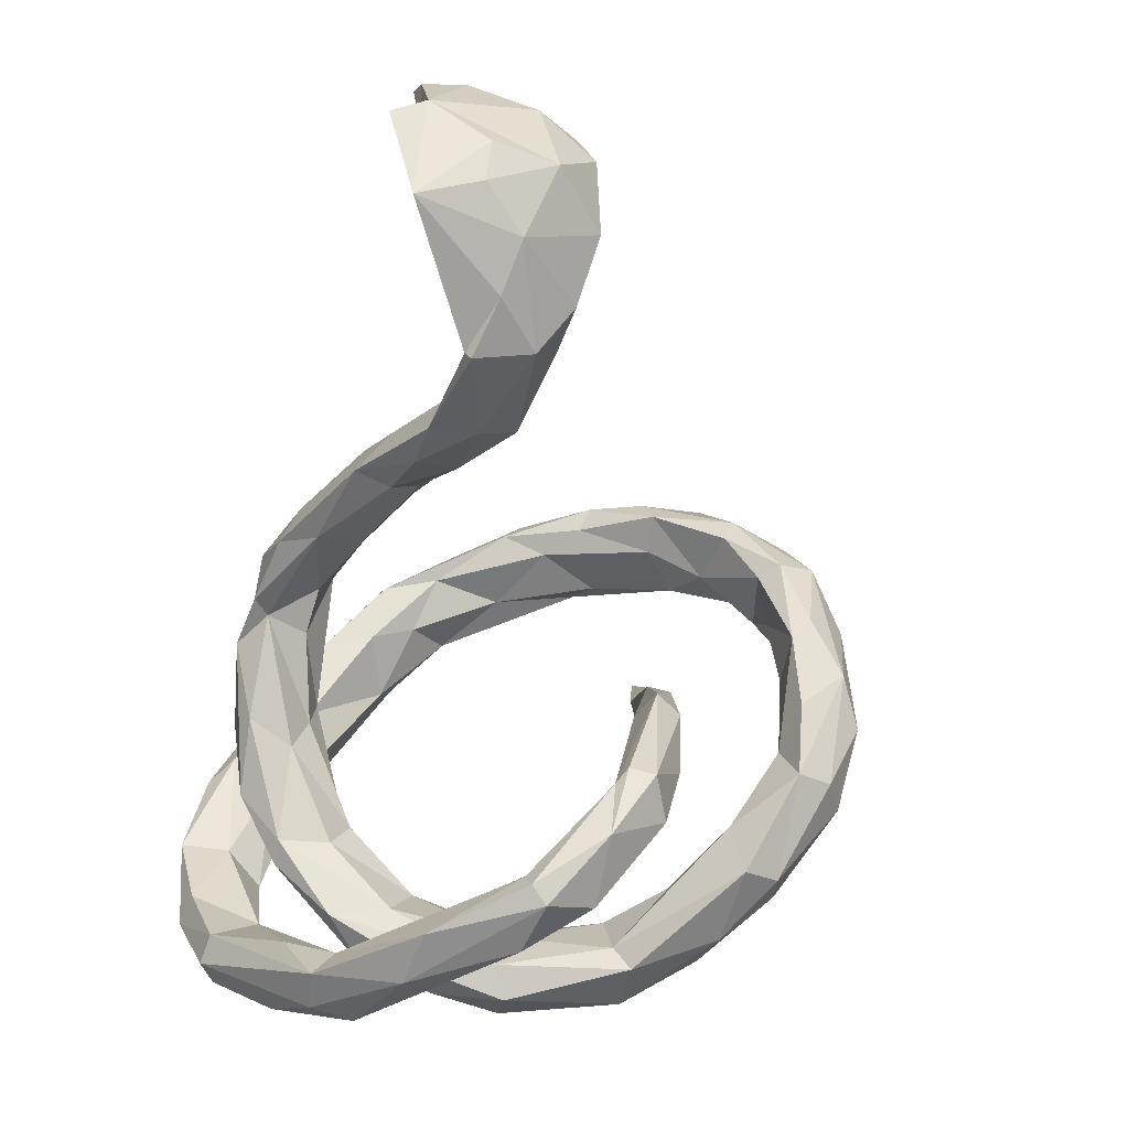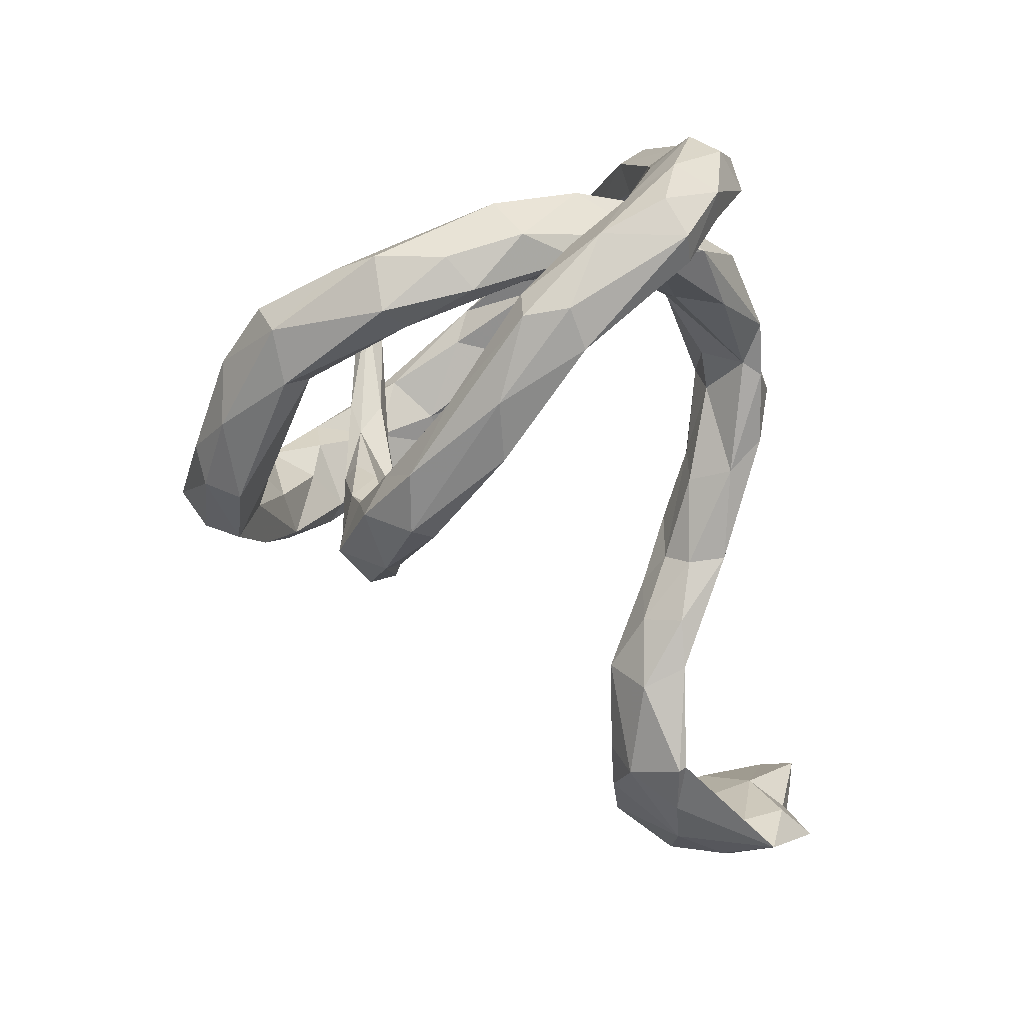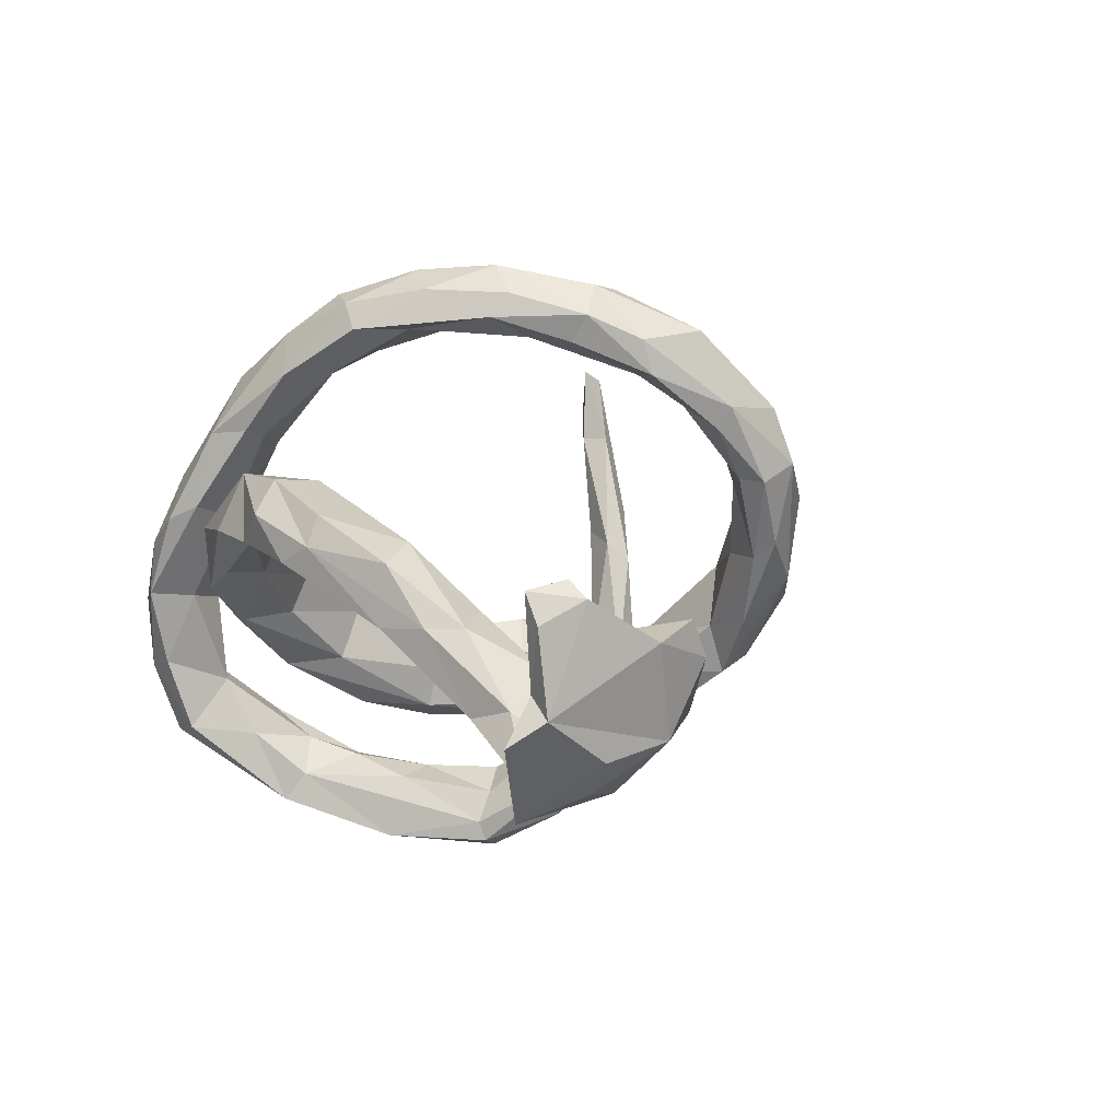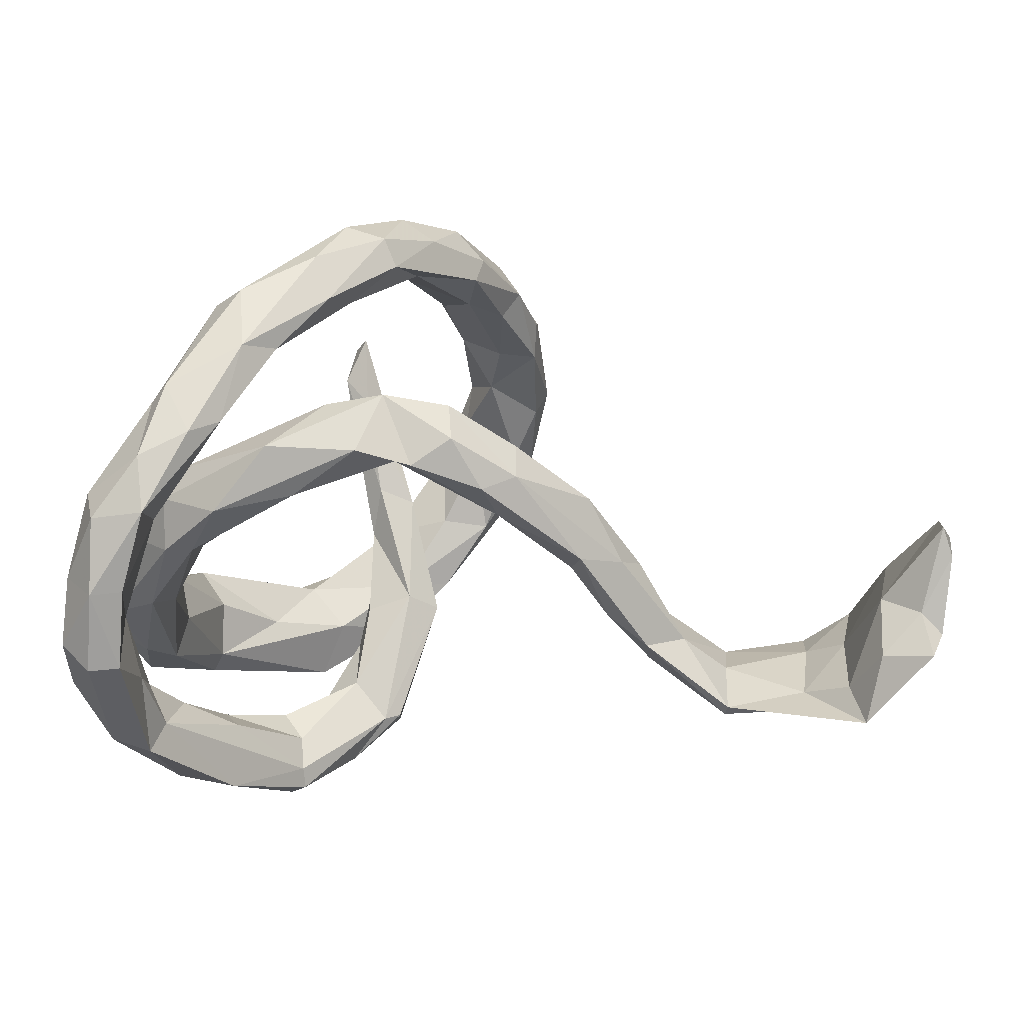
<metadata>
{"format":"obj","ext":"obj","renderer":"f3d","projection":"perspective","resolution":1024,"background":"white","views":[{"elev":-76.7,"azim":-101.9,"up":"+Z"},{"elev":-50.9,"azim":104.3,"up":"+Z"},{"elev":-1.4,"azim":-115.5,"up":"+Z"},{"elev":-5.4,"azim":179.0,"up":"+Z"}]}
</metadata>
<code>
v -0.725 0.2531 -0.3073
v -0.8188 0.3108 -0.206
v -0.7479 0.2727 -0.2046
v -0.6446 0.1551 -0.2588
v -0.8091 0.2702 -0.1389
v -0.6946 0.09631 -0.2737
v -0.8555 0.2824 -0.05357
v -0.7593 0.1615 -0.2696
v -0.8422 0.2623 -0.1719
v -0.8097 0.1652 -0.2272
v -0.8662 0.2192 -0.01926
v -0.6111 0.1107 -0.2884
v -0.7066 0.2104 -0.2511
v -0.8404 0.2933 -0.009273
v -0.5249 0.1437 -0.2825
v -0.8454 0.2358 0.005757
v -0.7562 0.2221 -0.1154
v -0.5213 0.1329 -0.2931
v -0.7155 0.1139 -0.1817
v -0.7951 0.06713 -0.2016
v -0.855 0.1103 -0.07425
v -0.6626 0.06164 -0.1922
v -0.7407 0.01908 -0.1286
v -0.395 0.1738 -0.1862
v -0.4053 0.1024 -0.2036
v -0.5287 0.08991 -0.2189
v -0.5399 0.04745 -0.257
v -0.7808 0.1358 -0.05934
v -0.8216 0.0467 -0.04405
v -0.8022 0.01633 -0.09374
v -0.6668 -0.001805 -0.1725
v -0.7094 -0.00882 -0.1686
v -0.6079 0.005207 -0.2095
v -0.3533 0.2271 -0.05869
v -0.4568 0.1395 -0.1741
v -0.2864 0.2705 -0.05706
v -0.5367 0.01863 -0.191
v -0.3845 0.1762 -0.05739
v -0.333 0.1845 -0.1389
v -0.2744 0.2135 -0.06592
v -0.424 0.06761 -0.1196
v -0.3336 0.1213 -0.1172
v -0.134 0.3668 0.03987
v -0.186 0.3454 0.0615
v -0.1597 0.3101 0.006156
v -0.02865 0.3901 0.07277
v -0.2791 0.1737 -0.03395
v -0.4061 0.04882 -0.1337
v -0.2998 0.266 0.03613
v -0.08862 0.3932 0.1132
v -0.324 0.1266 -0.03246
v -0.004746 0.3658 0.0819
v -0.2515 0.1801 0.03587
v -0.1687 0.2402 0.01629
v -0.08512 0.3607 0.1666
v -0.1522 0.2427 0.0747
v -0.1858 0.3282 0.1097
v 0.4038 0.3404 -0.2262
v 0.05341 0.4059 0.09325
v 0.1487 0.3604 0.03066
v 0.01716 0.3034 0.102
v 0.4495 0.3471 -0.2307
v -0.05601 0.297 0.105
v 0.01363 0.3776 0.1806
v 0.2671 0.3504 0.007668
v 0.4921 0.3261 -0.1911
v -0.2538 0.2112 0.0692
v 0.1878 0.3861 0.1021
v 0.3947 0.3859 -0.1152
v 0.4414 0.3959 -0.1208
v 0.3796 0.182 -0.3508
v 0.439 0.1749 -0.3317
v 0.2641 0.03714 -0.4091
v 0.3593 0.1535 -0.3075
v 0.4919 0.2312 -0.2447
v -0.06185 0.2814 0.1677
v 0.3623 0.425 -0.0008879
v 0.3067 0.2781 -0.04427
v 0.355 0.3517 -0.004342
v 0.4392 0.4074 -0.008047
v 0.3871 0.2331 -0.2381
v 0.1002 0.3507 0.1694
v 0.1623 -0.08346 -0.3834
v 0.1541 0.2706 0.08305
v 0.3893 0.134 -0.2463
v 0.4835 0.3429 -0.0915
v 0.2982 0.412 0.1204
v 0.3494 0.05231 -0.3919
v 0.3713 0.4163 0.08417
v 0.1829 -0.1199 -0.4232
v 0.4062 0.2776 -0.1458
v 0.4516 0.366 0.03248
v 0.1586 -0.09379 -0.4144
v 0.4448 0.1097 -0.3353
v 0.3509 0.2849 0.03326
v 0.2549 0.379 0.1391
v 0.1812 0.2885 0.03142
v 0.4666 0.2684 -0.1284
v 0.3234 0.2801 0.08065
v 0.337 0.3765 0.1952
v 0.4505 0.177 -0.1956
v 0.2616 0.0122 -0.3107
v 0.4441 0.1073 -0.279
v 0.243 0.2779 0.1141
v 0.2919 0.1747 0.02988
v 0.0292 -0.1859 -0.3002
v 0.403 0.2947 -0.005981
v 0.3429 0.06572 -0.2749
v 0.3305 -0.02687 -0.3413
v 0.3802 0.04919 -0.2748
v 0.0814 -0.1903 -0.3681
v 0.2867 0.3116 0.1261
v 0.1392 0.2663 0.1302
v 0.287 -0.04063 -0.2934
v 0.3477 0.2764 -0.04462
v 0.3592 0.3553 0.1717
v 0.4251 0.1874 -0.01135
v 0.1665 -0.105 -0.333
v 0.4271 0.3008 0.009485
v 0.004367 -0.2004 -0.2937
v 0.1779 0.3217 0.2588
v 0.2914 0.1919 0.07112
v 0.2656 -0.09951 -0.4006
v 0.3802 0.1784 -0.1203
v 0.2998 0.1992 -0.03142
v 0.004758 -0.2407 -0.2987
v 0.1965 -0.1311 -0.2943
v 0.2257 0.3629 0.2577
v 0.07972 -0.1901 -0.2382
v 0.356 0.08855 -0.1094
v 0.4485 0.1111 -0.131
v 0.3333 0.2743 0.1262
v 0.2748 0.2732 0.3339
v 0.1949 0.283 0.2562
v 0.2262 -0.149 -0.3376
v 0.1009 0.2836 0.3436
v 0.1911 -0.1904 -0.3724
v 0.3466 0.2883 0.1533
v 0.248 0.2413 0.2497
v -0.05891 -0.2348 -0.1059
v 0.1219 0.271 0.4127
v 0.2333 0.3104 0.352
v 0.4092 0.02936 -0.1878
v 0.3762 -0.0813 -0.1951
v 0.3779 0.1428 0.03188
v 0.2816 0.2343 0.2928
v -0.01082 -0.2104 -0.08719
v 0.4562 -0.0005162 -0.1605
v 0.3586 0.05907 -0.03038
v 0.07327 -0.2696 -0.2946
v 0.07133 0.2065 0.352
v 0.01931 0.2099 0.4543
v 0.1332 -0.2208 -0.2665
v 0.4265 0.02056 -0.0287
v -0.03195 -0.2757 -0.104
v 0.1694 0.1749 0.3586
v 0.02856 -0.2839 -0.198
v 0.3573 -0.08777 -0.1312
v 0.08001 0.1983 0.4753
v 0.07707 -0.2558 -0.1698
v 0.05379 0.1426 0.3846
v 0.0009255 0.2034 0.4104
v 0.05915 -0.2248 -0.1097
v 0.4689 0.07283 -0.06461
v 0.382 0.06023 -0.005076
v -0.1258 0.02413 0.4252
v 0.4736 -0.1029 -0.1453
v -0.03034 0.1209 0.4124
v 0.1731 0.1609 0.3988
v 0.4223 -0.1028 -0.2132
v 0.1371 0.1767 0.4376
v -0.05736 0.107 0.4725
v -0.01991 -0.2707 0.05341
v 0.03095 -0.2872 -0.06156
v 0.4075 -0.2762 -0.1772
v -0.1383 -0.002302 0.4635
v -0.005014 0.09706 0.5105
v 0.0536 -0.2617 -0.06256
v 0.4552 -0.1684 -0.1282
v 0.3758 -0.09919 -0.06383
v 0.0412 -0.2324 0.1016
v -0.01043 0.01422 0.4287
v 0.08625 0.08993 0.4364
v 0.3176 -0.2469 -0.1872
v -0.1712 -0.09515 0.3869
v 0.3347 -0.2778 -0.2144
v 0.1503 -0.4093 -0.2157
v -0.01458 -0.2352 0.07949
v 0.4355 -0.1034 -0.06794
v 0.02814 -0.2875 0.1351
v -0.0939 0.001387 0.5125
v 0.3155 -0.2321 -0.1007
v -0.2294 -0.2065 0.335
v -0.2006 -0.1077 0.4276
v -0.1145 -0.04697 0.3987
v 0.05417 -0.2592 0.02498
v 0.2293 -0.3149 -0.1276
v 0.1141 -0.3828 -0.132
v 0.01235 -0.4656 -0.1325
v 0.1655 -0.4631 -0.1836
v 0.3547 -0.2487 -0.04402
v -0.2323 -0.1884 0.3899
v 0.06146 -0.2772 0.09239
v -0.0513 -0.01113 0.5174
v -0.2349 -0.3209 0.2528
v -0.07266 -0.4568 -0.05072
v -0.07146 -0.138 0.4134
v -0.1681 -0.2117 0.3417
v -0.1453 -0.4353 0.05504
v -0.1987 -0.3787 0.1791
v 0.0631 0.05322 0.4823
v -0.228 -0.408 0.1727
v 0.2713 -0.3986 -0.1905
v 0.008636 -0.4397 -0.05552
v 0.17 -0.4 -0.06469
v -0.1728 -0.4603 0.07908
v -0.1536 -0.1802 0.4764
v -0.1671 -0.1371 0.4803
v 0.02672 -0.5195 -0.1048
v 0.1029 -0.2471 0.298
v 0.3777 -0.2634 -0.0512
v 0.06532 -0.2307 0.2572
v 0.4136 -0.3001 -0.1218
v -0.126 -0.4082 0.1778
v -0.03923 -0.1123 0.4574
v -0.1035 -0.2632 0.3752
v 0.337 -0.3824 -0.1237
v -0.06662 -0.1106 0.4937
v -0.222 -0.4641 0.2048
v -0.2561 -0.3324 0.2883
v -0.0695 -0.4344 0.06531
v -0.2372 -0.2875 0.4081
v -0.1082 -0.5223 0.02493
v 0.2079 -0.469 -0.1413
v -0.1094 -0.395 0.2407
v 0.2122 -0.4159 -0.06781
v -0.2261 -0.4272 0.2924
v 0.03631 -0.2576 0.2563
v -0.03654 -0.5585 -0.002918
v -0.154 -0.3014 0.2967
v -0.1939 -0.3767 0.3554
v 0.07551 -0.5462 -0.06997
v 0.06939 -0.2366 0.3694
v 0.08616 -0.2705 0.3574
v 0.03074 -0.4644 0.04595
v -0.1195 -0.4089 0.3124
v -0.1224 -0.3025 0.3931
v 0.1201 -0.5013 -0.02498
v -0.06667 -0.4649 0.1855
v -0.0183 -0.5219 0.09433
v -0.1163 -0.4844 0.2329
v -0.1412 -0.5251 0.1561
f 216 233 229
f 233 252 229
f 28 21 29
f 6 12 27
f 48 27 25
f 206 216 209
f 216 206 233
f 233 199 219
f 233 219 239
f 233 239 252
f 239 219 242
f 10 8 20
f 21 9 20
f 9 10 20
f 20 8 6
f 21 20 30
f 29 21 30
f 19 23 22
f 20 6 32
f 32 6 33
f 6 27 33
f 30 20 32
f 28 29 23
f 30 23 29
f 30 32 23
f 22 23 31
f 31 23 32
f 32 33 31
f 70 86 66
f 91 107 79
f 69 91 79
f 77 79 96
f 65 68 95
f 68 82 99
f 66 62 70
f 58 70 62
f 70 58 69
f 77 69 79
f 138 116 146
f 116 133 146
f 128 141 142
f 119 92 138
f 92 116 138
f 116 100 133
f 128 142 100
f 100 142 133
f 89 116 92
f 89 100 116
f 128 87 96
f 87 128 100
f 86 70 80
f 86 80 92
f 92 80 89
f 77 89 80
f 77 87 89
f 89 87 100
f 87 77 96
f 70 77 80
f 70 69 77
f 9 7 5
f 14 7 11
f 7 9 11
f 5 7 14
f 1 3 13
f 1 2 3
f 3 2 5
f 245 249 250
f 250 249 251
f 249 246 251
f 249 235 246
f 241 251 246
f 237 251 241
f 234 236 248
f 215 245 248
f 236 215 248
f 214 245 215
f 248 245 250
f 245 231 249
f 224 235 249
f 249 231 224
f 230 229 237
f 213 234 200
f 210 235 224
f 212 205 210
f 24 39 25
f 25 42 48
f 150 153 160
f 230 205 212
f 232 230 237
f 232 237 241
f 210 240 235
f 235 240 246
f 234 227 236
f 18 24 25
f 24 15 35
f 35 26 37
f 35 41 38
f 35 37 41
f 106 111 120
f 120 111 126
f 120 140 106
f 106 140 147
f 140 126 155
f 112 96 79
f 140 120 126
f 126 111 150
f 111 137 150
f 155 126 157
f 126 150 157
f 150 160 157
f 155 157 174
f 157 160 174
f 187 213 200
f 211 228 225
f 182 225 207
f 204 217 228
f 204 191 217
f 167 189 179
f 165 180 189
f 149 180 165
f 149 158 180
f 143 148 170
f 130 144 158
f 88 72 94
f 85 74 108
f 54 63 56
f 54 45 63
f 45 52 63
f 67 56 76
f 46 45 43
f 57 49 67
f 183 211 225
f 204 228 211
f 225 182 183
f 177 191 204
f 164 189 167
f 148 164 167
f 168 182 195
f 191 172 176
f 81 71 74
f 57 67 76
f 45 46 52
f 58 81 91
f 58 91 69
f 65 59 68
f 60 59 65
f 68 59 64
f 59 46 64
f 146 133 169
f 156 146 169
f 133 171 169
f 133 142 171
f 142 159 171
f 142 141 159
f 141 152 159
f 146 139 138
f 139 146 156
f 136 152 141
f 132 119 138
f 107 119 132
f 139 132 138
f 139 112 132
f 134 112 139
f 136 121 134
f 121 136 128
f 128 136 141
f 75 86 98
f 86 92 98
f 98 92 119
f 112 107 132
f 79 107 112
f 115 65 95
f 95 68 99
f 96 112 134
f 121 96 134
f 75 66 86
f 128 96 121
f 237 252 251
f 234 248 242
f 60 78 97
f 154 117 145
f 164 117 154
f 64 55 76
f 59 52 46
f 52 59 60
f 58 62 71
f 72 71 62
f 82 64 76
f 61 113 76
f 82 76 113
f 61 52 84
f 113 61 84
f 52 97 84
f 52 60 97
f 81 85 91
f 62 75 72
f 97 105 84
f 78 125 97
f 97 125 105
f 91 85 101
f 124 115 131
f 113 84 122
f 84 105 122
f 122 105 165
f 122 165 145
f 125 149 105
f 162 151 168
f 168 151 161
f 165 105 149
f 145 165 154
f 200 234 242
f 219 200 242
f 237 229 252
f 229 212 216
f 219 199 200
f 199 187 200
f 198 199 214
f 199 206 214
f 214 209 231
f 206 209 214
f 231 209 224
f 224 209 210
f 209 216 212
f 210 209 212
f 199 198 187
f 41 37 48
f 27 18 25
f 15 26 35
f 18 15 24
f 12 18 27
f 12 15 18
f 26 15 4
f 17 16 28
f 17 14 16
f 3 17 13
f 3 5 17
f 17 5 14
f 14 11 16
f 214 231 245
f 230 212 229
f 93 111 106
f 93 90 111
f 83 93 106
f 51 48 42
f 41 48 51
f 38 41 51
f 25 39 42
f 24 35 34
f 34 35 38
f 247 241 246
f 201 215 236
f 246 226 247
f 240 226 246
f 241 247 217
f 232 241 217
f 213 175 227
f 201 197 215
f 197 198 215
f 238 173 190
f 193 208 240
f 186 175 213
f 174 196 203
f 178 196 174
f 174 203 190
f 188 173 238
f 163 196 178
f 163 147 196
f 147 181 196
f 147 188 181
f 123 109 135
f 137 123 135
f 135 127 153
f 240 208 226
f 83 106 118
f 58 71 81
f 131 117 164
f 152 172 177
f 152 162 172
f 177 172 191
f 211 177 204
f 161 183 182
f 183 171 211
f 50 44 55
f 55 44 57
f 46 43 50
f 43 44 50
f 55 57 76
f 63 52 61
f 76 56 63
f 63 61 76
f 81 74 85
f 72 75 94
f 85 108 110
f 85 110 101
f 103 101 110
f 94 75 103
f 103 75 101
f 125 78 130
f 149 125 130
f 78 124 130
f 124 131 143
f 124 144 130
f 144 124 143
f 149 130 158
f 143 131 148
f 148 131 164
f 162 166 172
f 172 166 176
f 162 168 166
f 166 168 195
f 168 161 182
f 154 165 189
f 164 154 189
f 73 90 93
f 83 73 93
f 51 42 47
f 39 24 36
f 36 24 34
f 227 201 236
f 238 190 244
f 175 223 227
f 223 221 227
f 221 201 227
f 201 192 197
f 203 196 220
f 196 181 220
f 222 188 238
f 208 207 226
f 217 218 232
f 202 232 218
f 194 202 218
f 184 197 192
f 181 188 222
f 193 185 208
f 194 193 202
f 144 186 184
f 135 114 127
f 135 109 114
f 118 127 114
f 90 88 123
f 102 83 118
f 90 73 88
f 42 40 47
f 181 222 220
f 158 184 192
f 50 55 64
f 46 50 64
f 211 159 177
f 171 159 211
f 169 171 183
f 156 169 183
f 161 156 183
f 161 151 156
f 159 152 177
f 151 134 156
f 131 115 117
f 117 99 145
f 95 99 117
f 99 122 145
f 99 104 122
f 104 113 122
f 136 151 162
f 75 98 101
f 91 98 107
f 98 91 101
f 115 95 117
f 78 115 124
f 104 82 113
f 62 66 75
f 78 65 115
f 60 65 78
f 68 64 82
f 134 139 156
f 152 136 162
f 136 134 151
f 107 98 119
f 99 82 104
f 234 213 227
f 215 198 214
f 5 2 9
f 239 250 252
f 252 250 251
f 239 242 250
f 242 248 250
f 2 1 9
f 9 1 10
f 10 1 8
f 1 13 4
f 8 1 6
f 11 9 21
f 13 17 19
f 1 4 15
f 6 1 12
f 1 15 12
f 11 21 28
f 16 11 28
f 19 17 28
f 4 13 19
f 22 4 19
f 26 4 22
f 19 28 23
f 22 31 37
f 26 22 37
f 31 33 37
f 33 27 37
f 27 48 37
f 210 205 240
f 205 193 240
f 232 202 230
f 193 205 230
f 202 193 230
f 187 186 213
f 184 186 187
f 198 184 187
f 197 184 198
f 173 155 174
f 174 190 173
f 174 160 178
f 160 163 178
f 140 173 188
f 173 140 155
f 147 140 188
f 206 199 233
f 127 129 153
f 160 129 163
f 153 129 160
f 129 147 163
f 129 106 147
f 137 153 150
f 137 135 153
f 118 129 127
f 118 106 129
f 90 123 137
f 111 90 137
f 51 53 67
f 38 51 67
f 49 38 67
f 42 39 40
f 39 36 40
f 49 34 38
f 243 238 244
f 190 203 244
f 203 220 244
f 222 238 243
f 228 217 247
f 226 225 247
f 207 225 226
f 179 221 223
f 208 195 207
f 180 158 192
f 185 195 208
f 194 185 193
f 194 166 185
f 186 170 175
f 144 170 186
f 144 184 158
f 123 94 109
f 88 94 123
f 114 102 118
f 108 74 102
f 88 73 71
f 74 83 102
f 47 56 53
f 47 54 56
f 40 36 45
f 225 228 247
f 223 175 179
f 109 110 114
f 40 54 47
f 45 54 40
f 44 49 57
f 88 71 72
f 36 44 43
f 36 43 45
f 67 53 56
f 71 73 74
f 73 83 74
f 108 102 114
f 108 114 110
f 94 103 109
f 109 103 110
f 144 143 170
f 170 148 167
f 175 170 167
f 175 167 179
f 166 195 185
f 166 194 176
f 191 176 194
f 195 182 207
f 180 192 201
f 189 180 201
f 191 194 218
f 191 218 217
f 189 201 221
f 179 189 221
f 222 243 220
f 220 243 244
f 34 49 44
f 36 34 44
f 51 47 53

</code>
